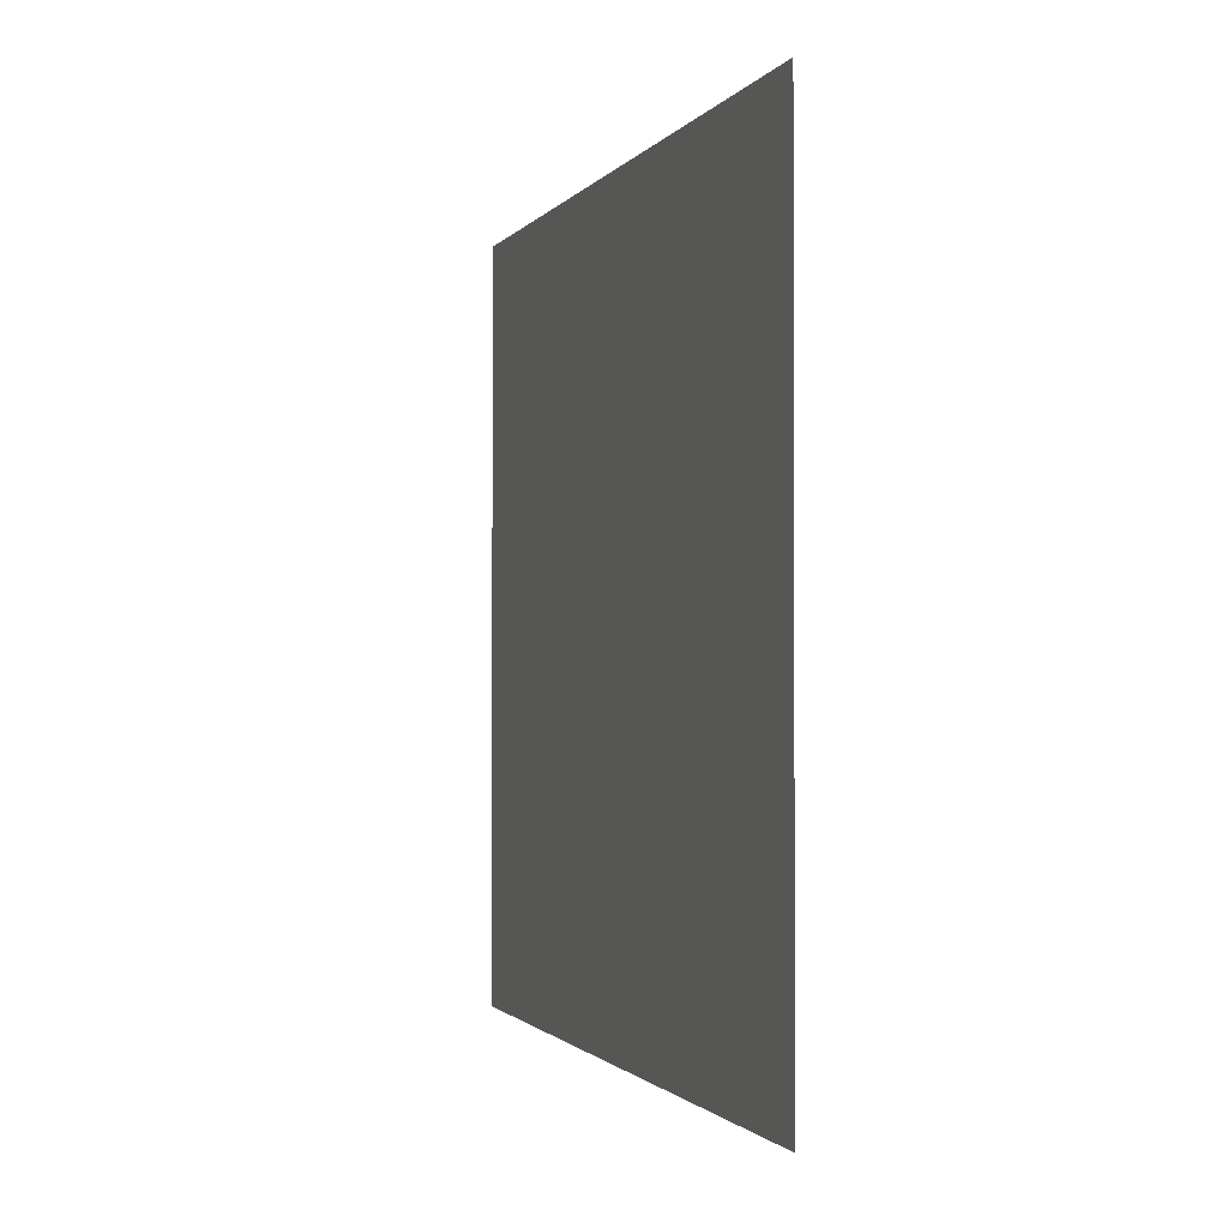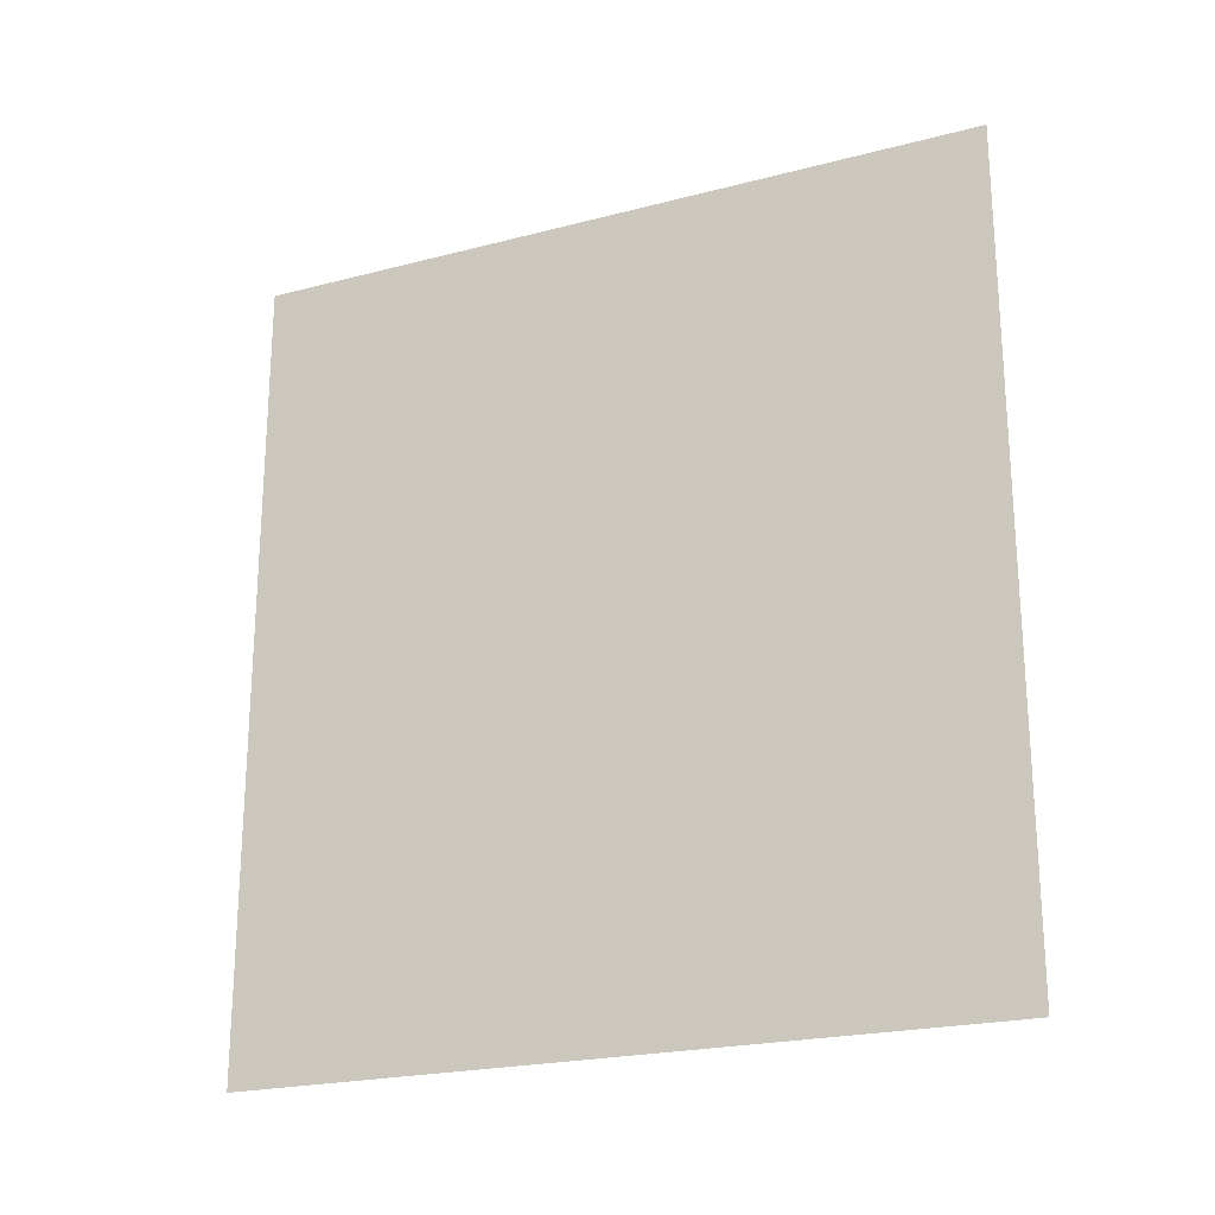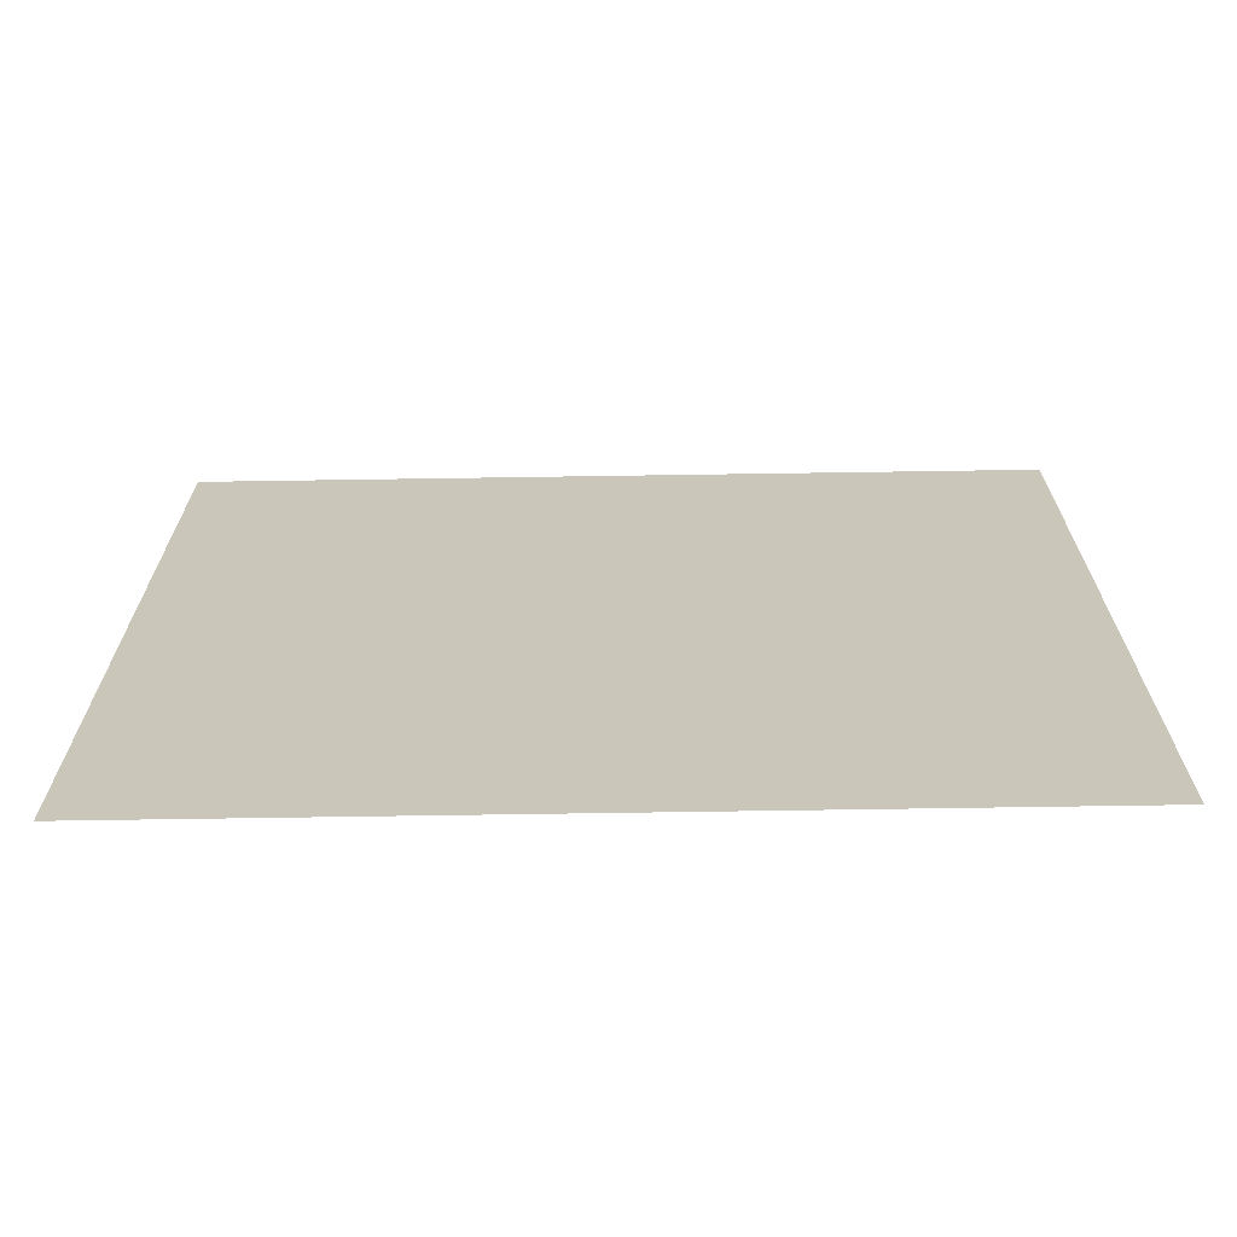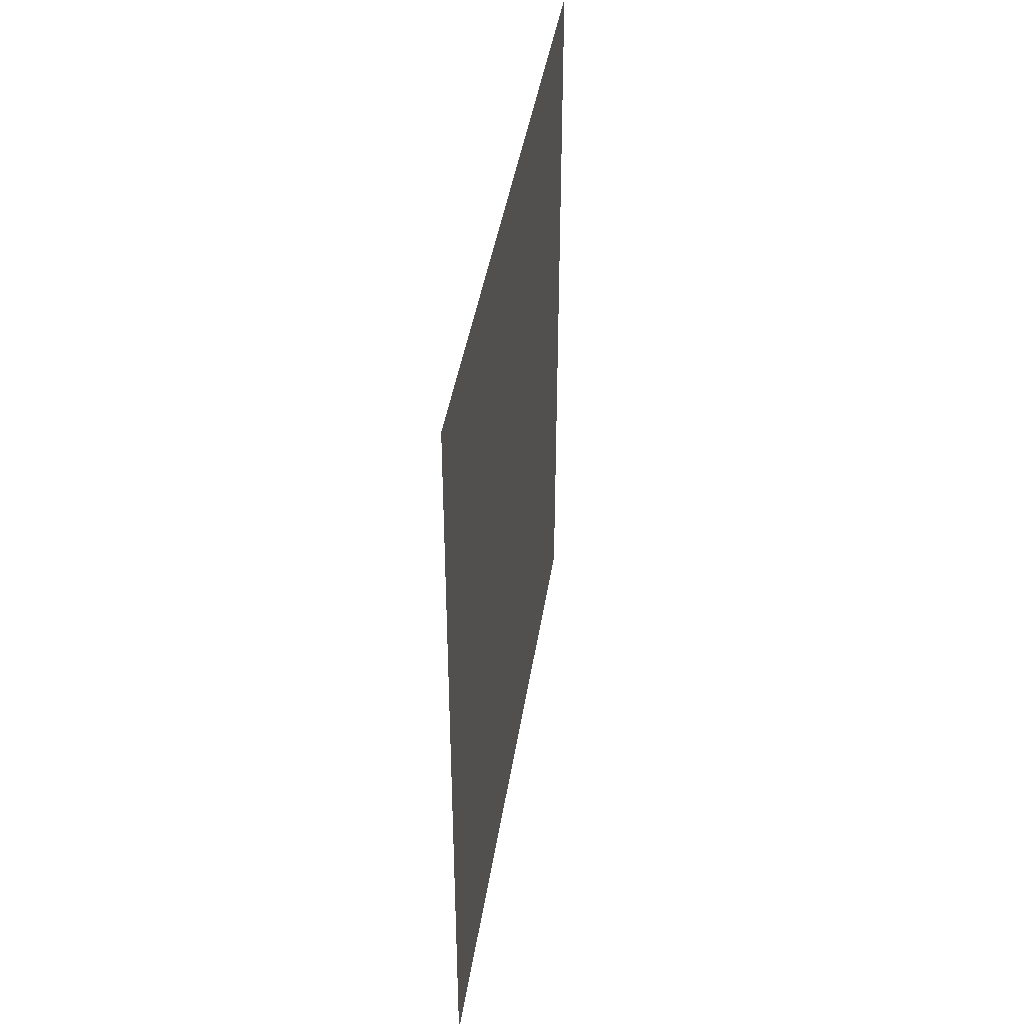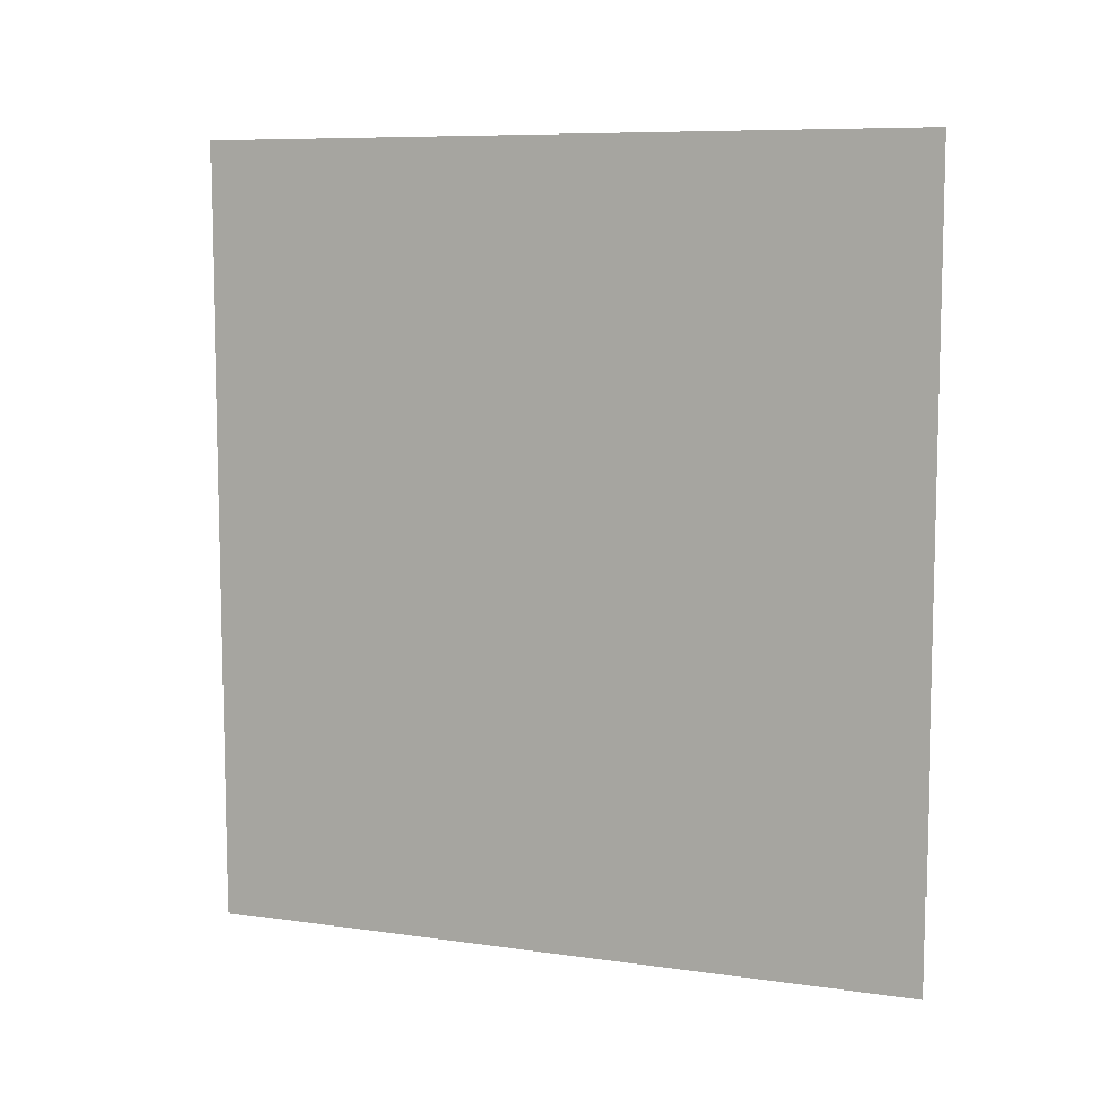
<metadata>
{"format":"obj","ext":"obj","renderer":"f3d","projection":"perspective","resolution":1024,"background":"white","views":[{"elev":-1.4,"azim":-17.5,"up":"+Y"},{"elev":-22.1,"azim":114.4,"up":"+Z"},{"elev":-68.7,"azim":-89.2,"up":"+Y"},{"elev":41.2,"azim":-171.4,"up":"+Z"},{"elev":8.4,"azim":-68.9,"up":"+Z"}]}
</metadata>
<code>
o 2411
v 2253 1879 9.95
v 2253 1879 10.02
v 2253 1879 10.02
v 2253 1879 10.02
v 2253 1879 10.02
v 2253 1879 10.02
v 2253 1879 9.95
v 2253 1879 9.95
v 2253 1879 9.95
v 2253 1879 9.95
f 1 2 3
f 1 4 5
f 6 7 8
f 6 9 10

</code>
